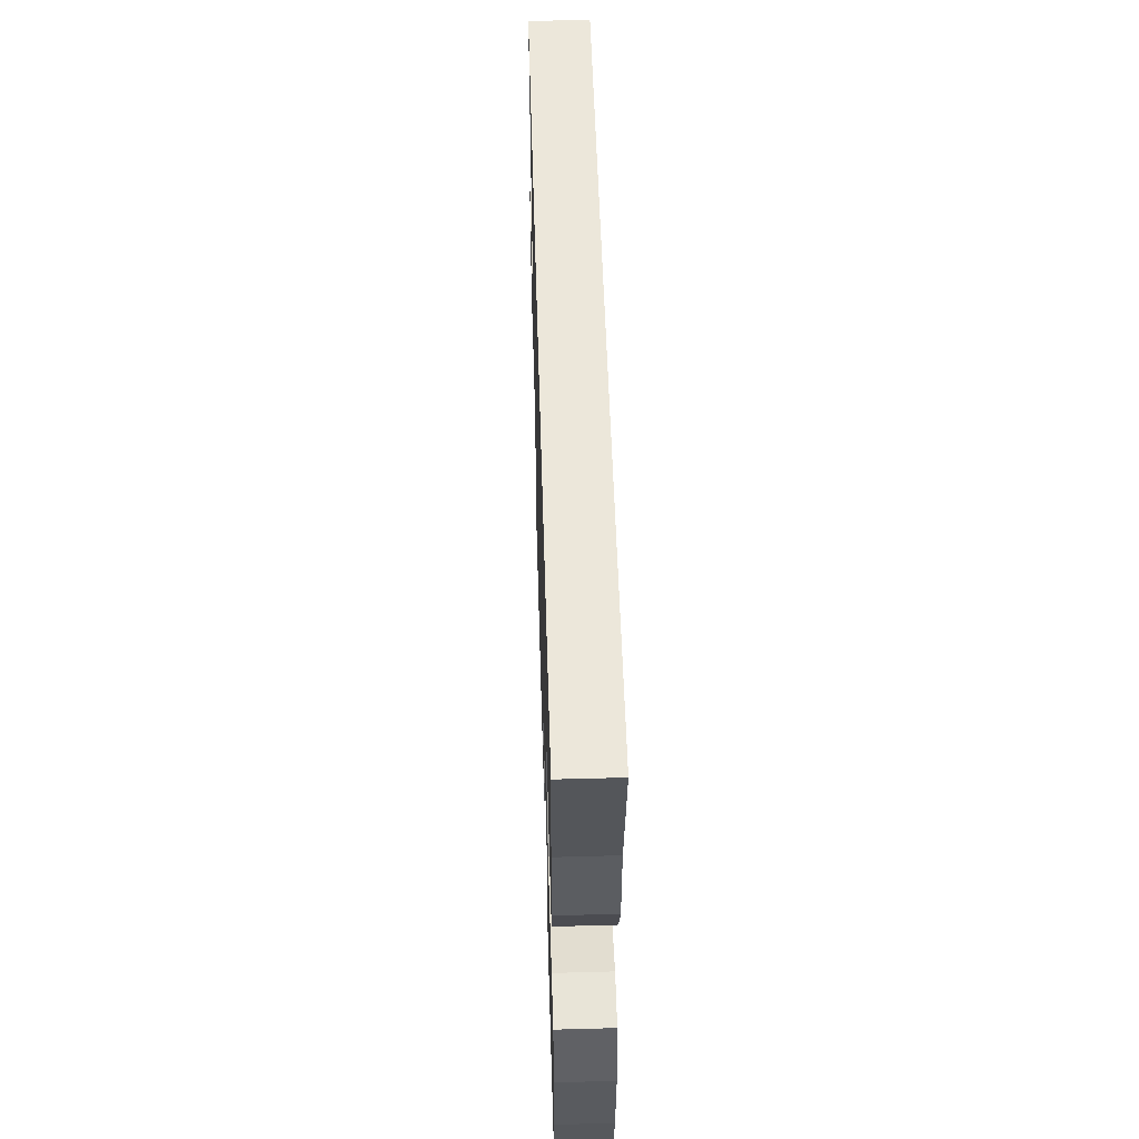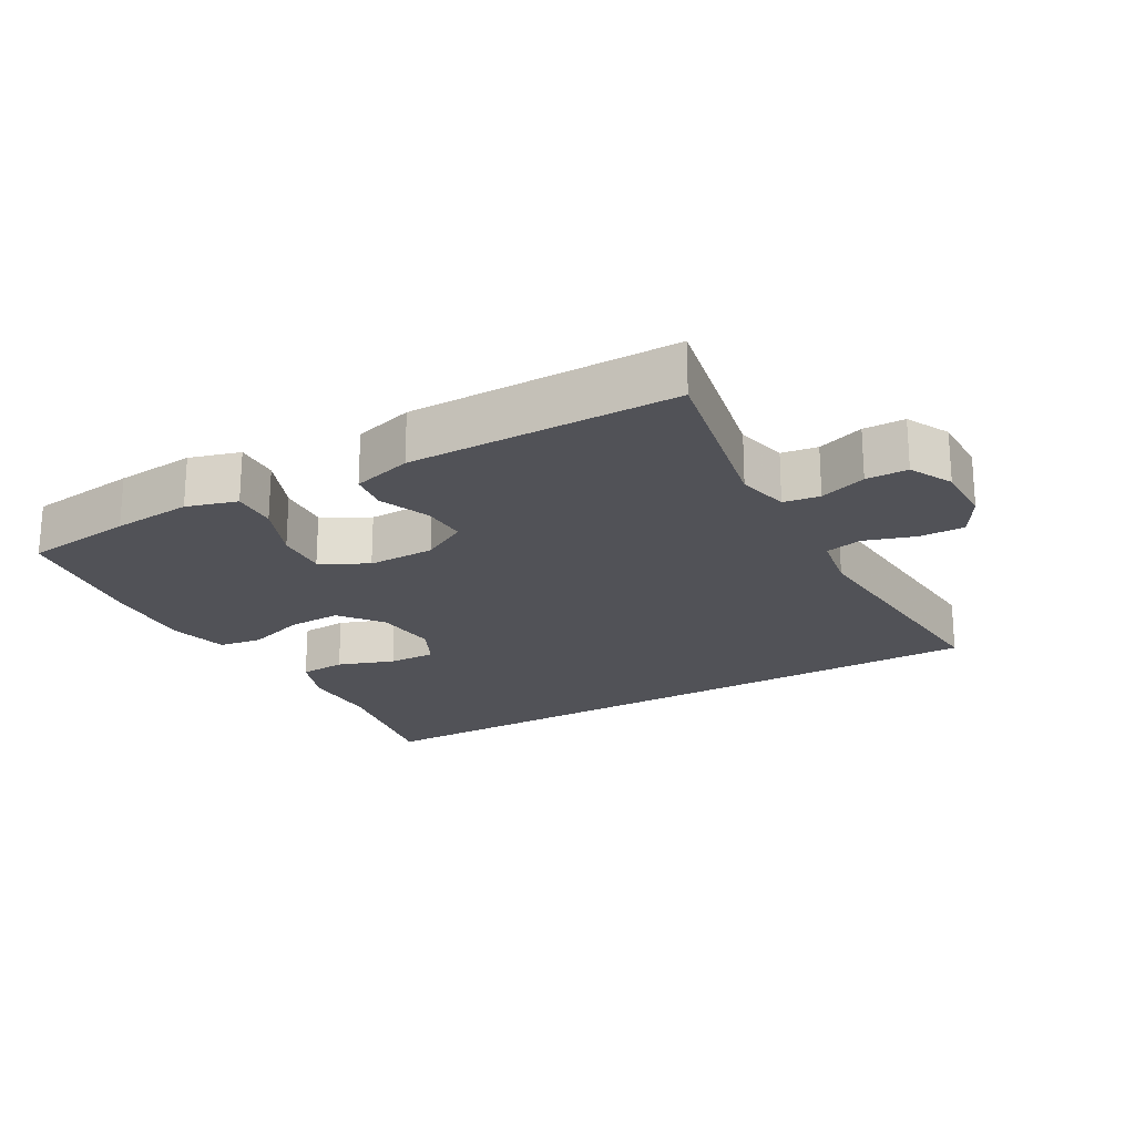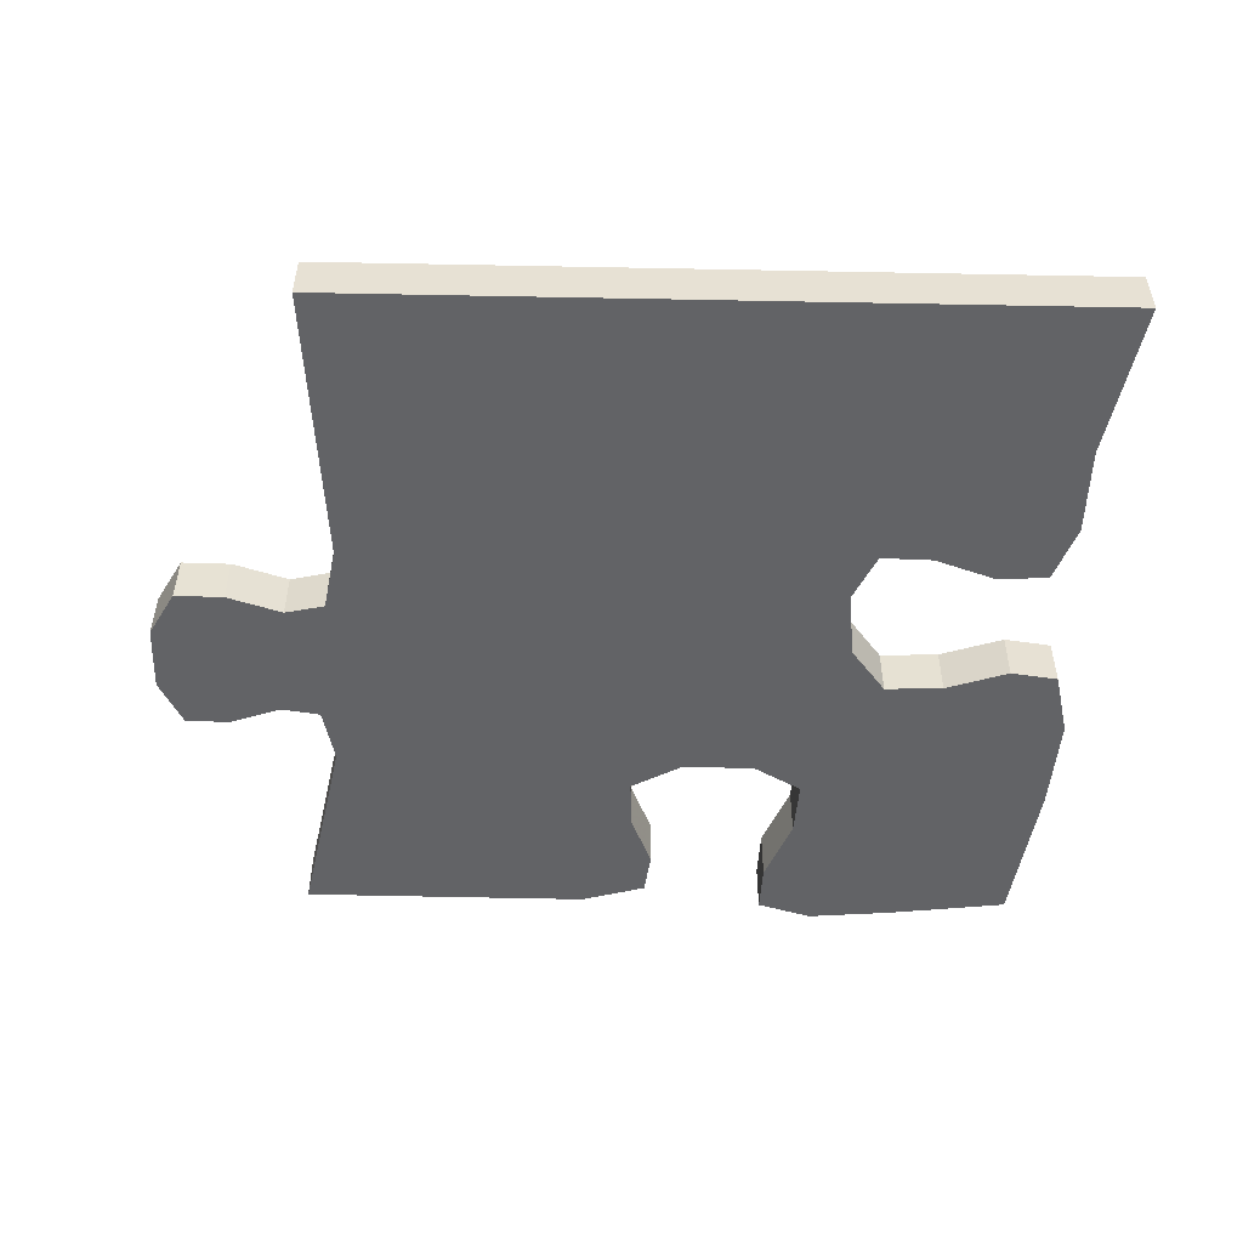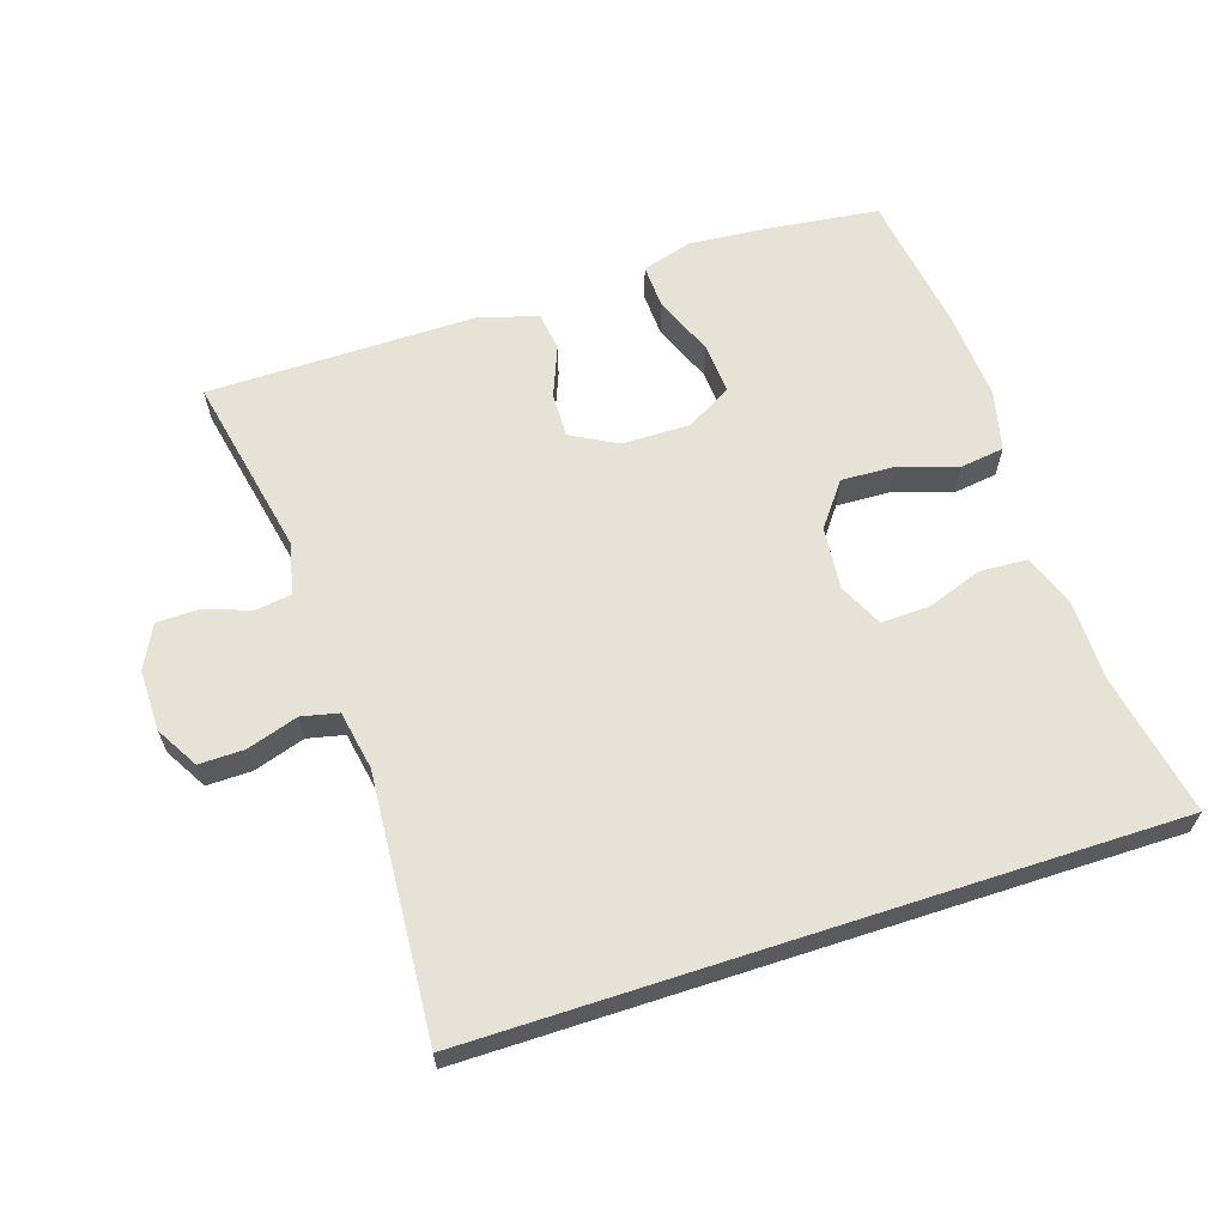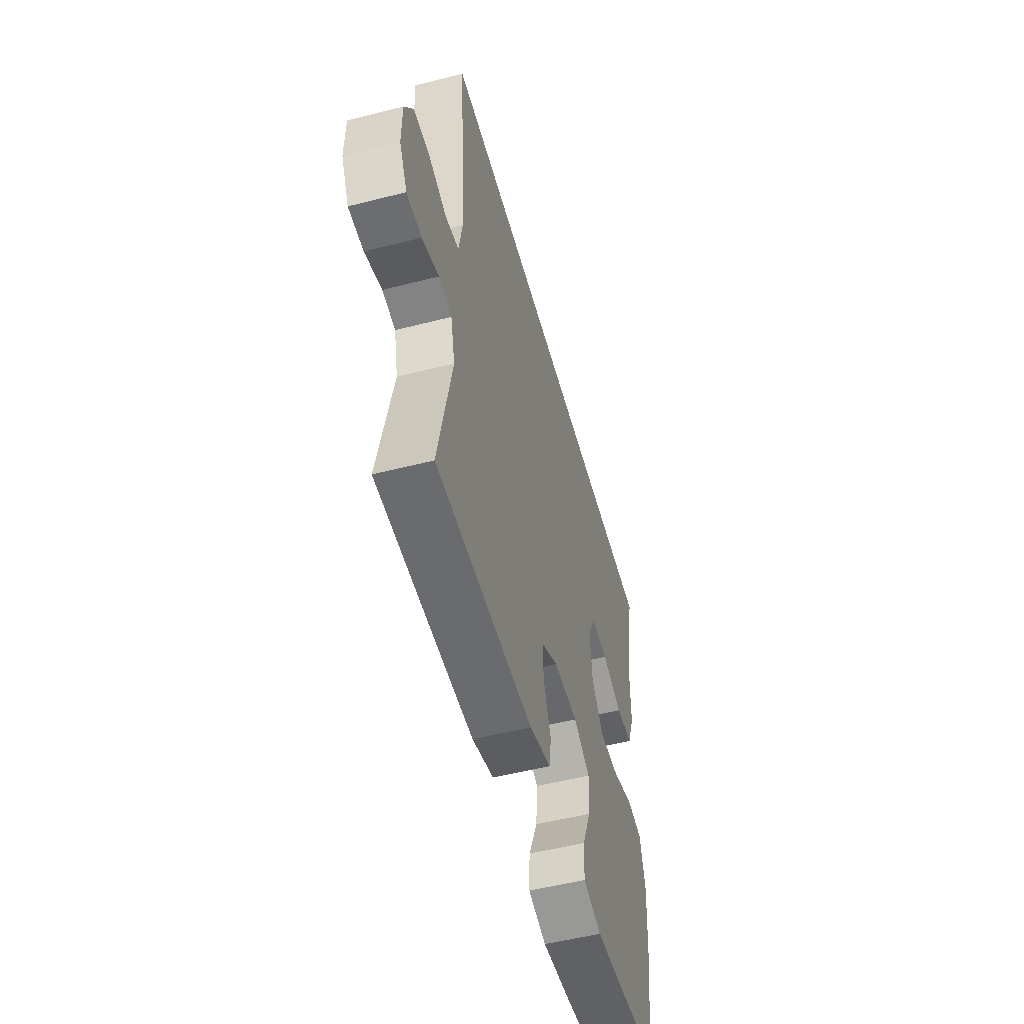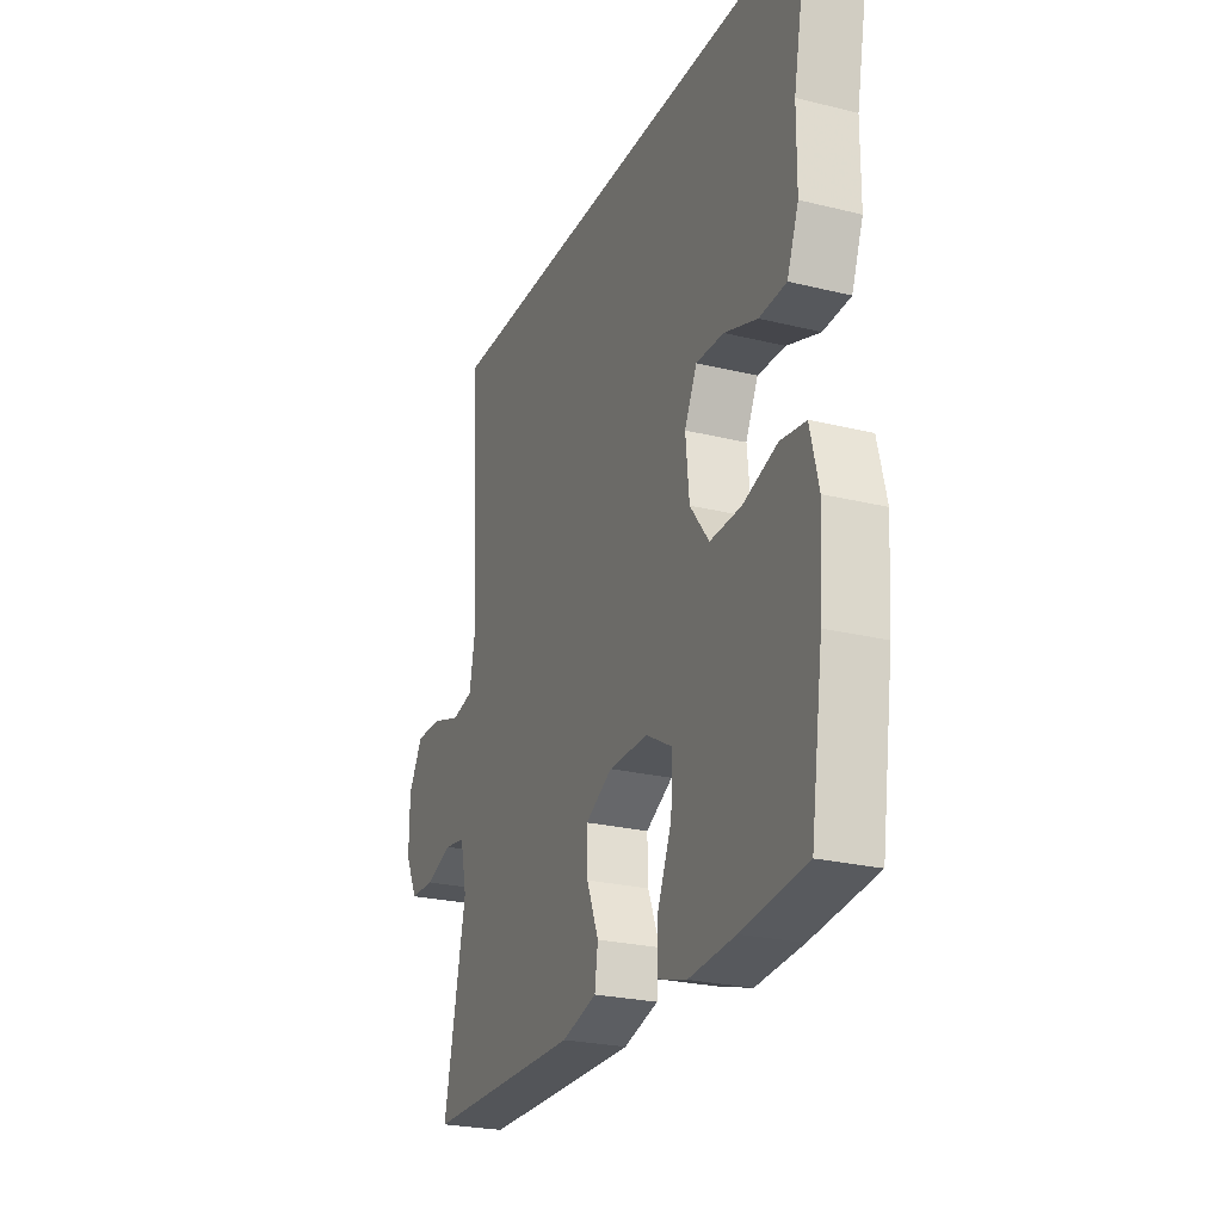
<metadata>
{"format":"obj","ext":"obj","renderer":"f3d","projection":"perspective","resolution":1024,"background":"white","views":[{"elev":53.5,"azim":88.3,"up":"+Z"},{"elev":-21.4,"azim":-150.2,"up":"+Y"},{"elev":-50.9,"azim":-1.2,"up":"+Y"},{"elev":63.1,"azim":-18.0,"up":"+Y"},{"elev":-53.1,"azim":-74.7,"up":"+Z"},{"elev":-24.8,"azim":68.1,"up":"+Z"}]}
</metadata>
<code>
v -0.5 0.07 -0.5
v -0.445 0.07 -0.232
v -0.462 0.07 -0.156
v -0.515 0.07 -0.148
v -0.584 0.07 -0.172
v -0.645 0.07 -0.171
v -0.677 0.07 -0.108
v -0.676 0.07 -0.018
v -0.64 0.07 0.044
v -0.574 0.07 0.043
v -0.499 0.07 0.019
v -0.445 0.07 0.031
v -0.429 0.07 0.118
v -0.456 0.07 0.5
v 0.555 0.07 0.5
v 0.515 0.07 0.292
v 0.514 0.07 0.173
v 0.485 0.07 0.097
v 0.417 0.07 0.093
v 0.334 0.07 0.122
v 0.264 0.07 0.124
v 0.233 0.07 0.06
v 0.242 0.07 -0.032
v 0.29 0.07 -0.095
v 0.369 0.07 -0.092
v 0.455 0.07 -0.064
v 0.519 0.07 -0.073
v 0.54 0.07 -0.161
v 0.531 0.07 -0.292
v 0.5 0.07 -0.5
v 0.338 0.07 -0.52
v 0.221 0.07 -0.53
v 0.147 0.07 -0.508
v 0.15 0.07 -0.442
v 0.186 0.07 -0.355
v 0.191 0.07 -0.279
v 0.124 0.07 -0.241
v 0.025 0.07 -0.242
v -0.043 0.07 -0.279
v -0.041 0.07 -0.345
v -0.011 0.07 -0.42
v -0.019 0.07 -0.477
v -0.107 0.07 -0.502
v -0.5 0 -0.5
v -0.445 0 -0.232
v -0.462 0 -0.156
v -0.515 0 -0.148
v -0.584 0 -0.172
v -0.645 0 -0.171
v -0.677 0 -0.108
v -0.676 0 -0.018
v -0.64 0 0.044
v -0.574 0 0.043
v -0.499 0 0.019
v -0.445 0 0.031
v -0.429 0 0.118
v -0.456 0 0.5
v 0.555 0 0.5
v 0.515 0 0.292
v 0.514 0 0.173
v 0.485 0 0.097
v 0.417 0 0.093
v 0.334 0 0.122
v 0.264 0 0.124
v 0.233 0 0.06
v 0.242 0 -0.032
v 0.29 0 -0.095
v 0.369 0 -0.092
v 0.455 0 -0.064
v 0.519 0 -0.073
v 0.54 0 -0.161
v 0.531 0 -0.292
v 0.5 0 -0.5
v 0.338 0 -0.52
v 0.221 0 -0.53
v 0.147 0 -0.508
v 0.15 0 -0.442
v 0.186 0 -0.355
v 0.191 0 -0.279
v 0.124 0 -0.241
v 0.025 0 -0.242
v -0.043 0 -0.279
v -0.041 0 -0.345
v -0.011 0 -0.42
v -0.019 0 -0.477
v -0.107 0 -0.502
f 43 1 2
f 42 43 2
f 41 42 2
f 40 41 2
f 39 40 2 3
f 38 39 3
f 37 38 3
f 33 34 35
f 32 33 35
f 31 32 35
f 30 31 35
f 29 30 35
f 28 29 35
f 27 28 35
f 26 27 35
f 25 26 35
f 24 25 35 36
f 23 24 36 37
f 18 19 20
f 17 18 20
f 16 17 20
f 16 20 21
f 15 16 21
f 14 15 21
f 13 14 21
f 12 13 21 22
f 9 10 11
f 8 9 11
f 7 8 11
f 6 7 11
f 5 6 11
f 4 5 11
f 22 23 37
f 12 22 37
f 11 12 37
f 4 11 37
f 3 4 37
f 45 44 86
f 45 86 85
f 45 85 84
f 45 84 83
f 46 45 83 82
f 46 82 81
f 46 81 80
f 78 77 76
f 78 76 75
f 78 75 74
f 78 74 73
f 78 73 72
f 78 72 71
f 78 71 70
f 78 70 69
f 78 69 68
f 79 78 68 67
f 80 79 67 66
f 63 62 61
f 63 61 60
f 63 60 59
f 64 63 59
f 64 59 58
f 64 58 57
f 64 57 56
f 65 64 56 55
f 54 53 52
f 54 52 51
f 54 51 50
f 54 50 49
f 54 49 48
f 54 48 47
f 80 66 65
f 80 65 55
f 80 55 54
f 80 54 47
f 80 47 46
f 1 44 45 2
f 2 45 46 3
f 3 46 47 4
f 4 47 48 5
f 5 48 49 6
f 6 49 50 7
f 7 50 51 8
f 8 51 52 9
f 9 52 53 10
f 10 53 54 11
f 11 54 55 12
f 12 55 56 13
f 13 56 57 14
f 14 57 58 15
f 15 58 59 16
f 16 59 60 17
f 17 60 61 18
f 18 61 62 19
f 19 62 63 20
f 20 63 64 21
f 21 64 65 22
f 22 65 66 23
f 23 66 67 24
f 24 67 68 25
f 25 68 69 26
f 26 69 70 27
f 27 70 71 28
f 28 71 72 29
f 29 72 73 30
f 30 73 74 31
f 31 74 75 32
f 32 75 76 33
f 33 76 77 34
f 34 77 78 35
f 35 78 79 36
f 36 79 80 37
f 37 80 81 38
f 38 81 82 39
f 39 82 83 40
f 40 83 84 41
f 41 84 85 42
f 42 85 86 43
f 43 86 44 1

</code>
